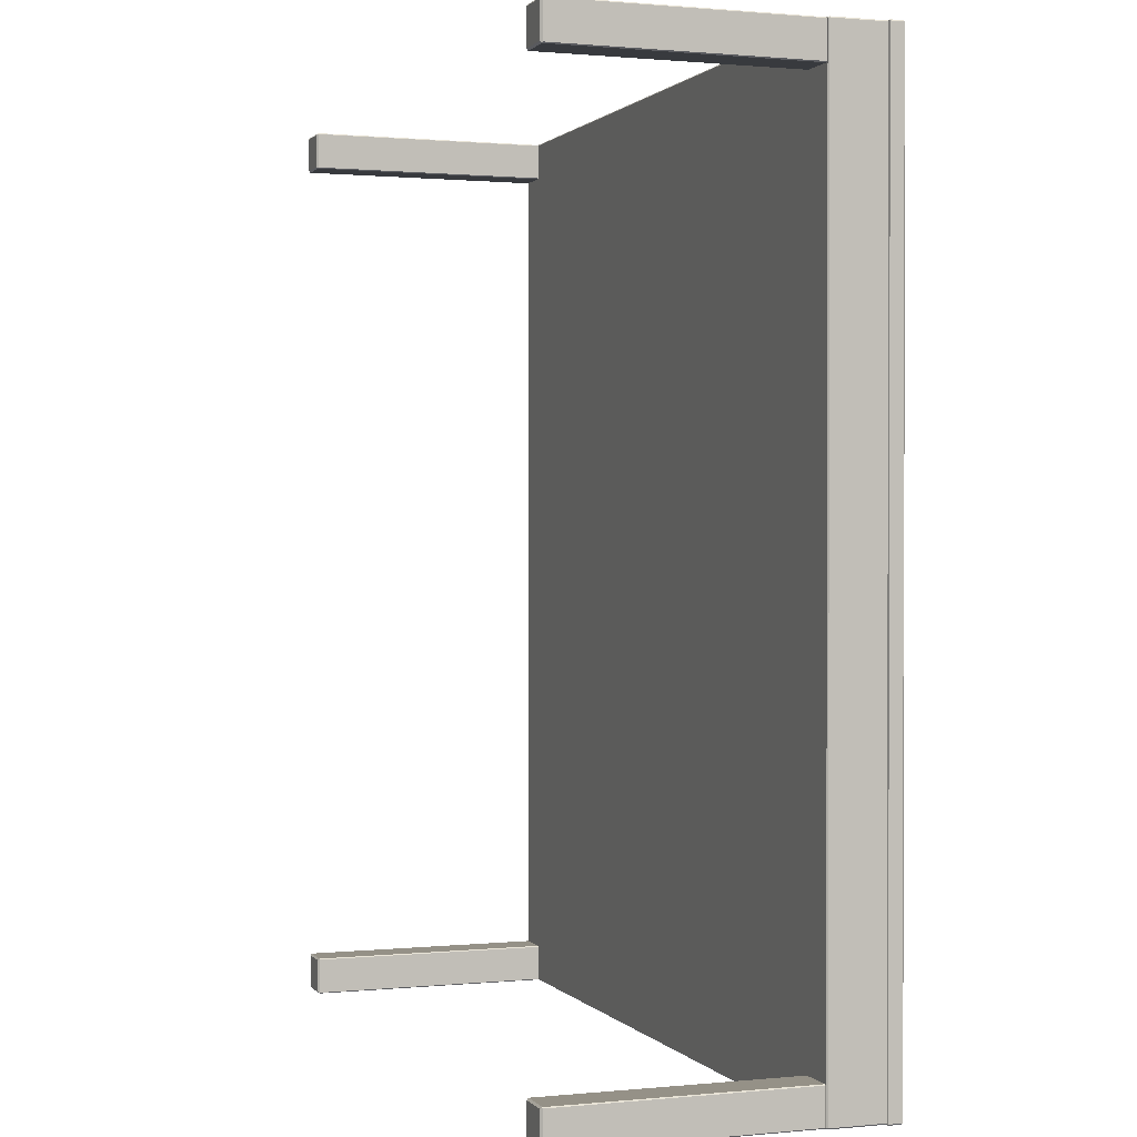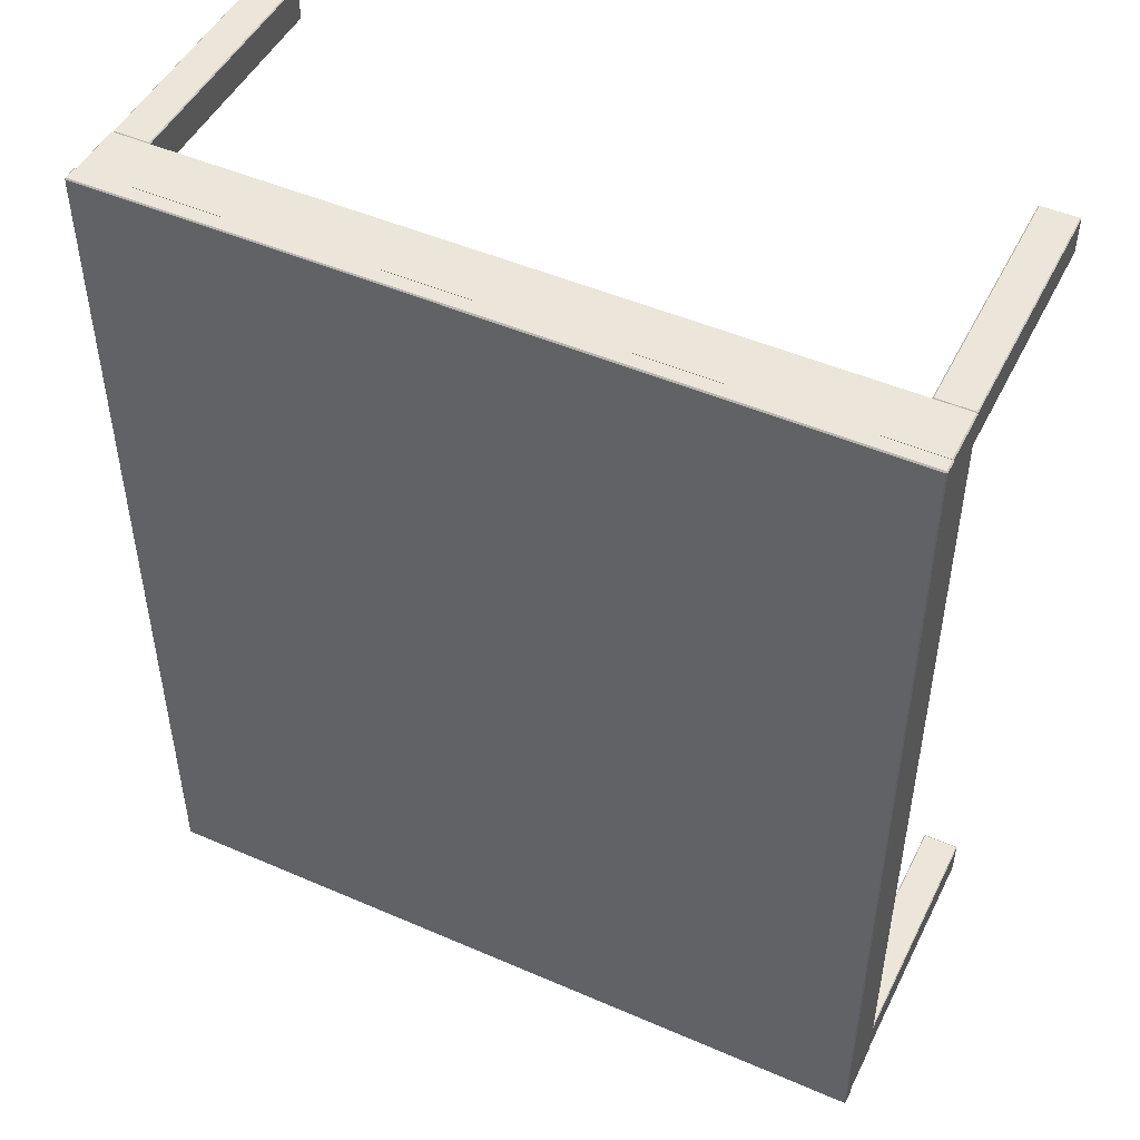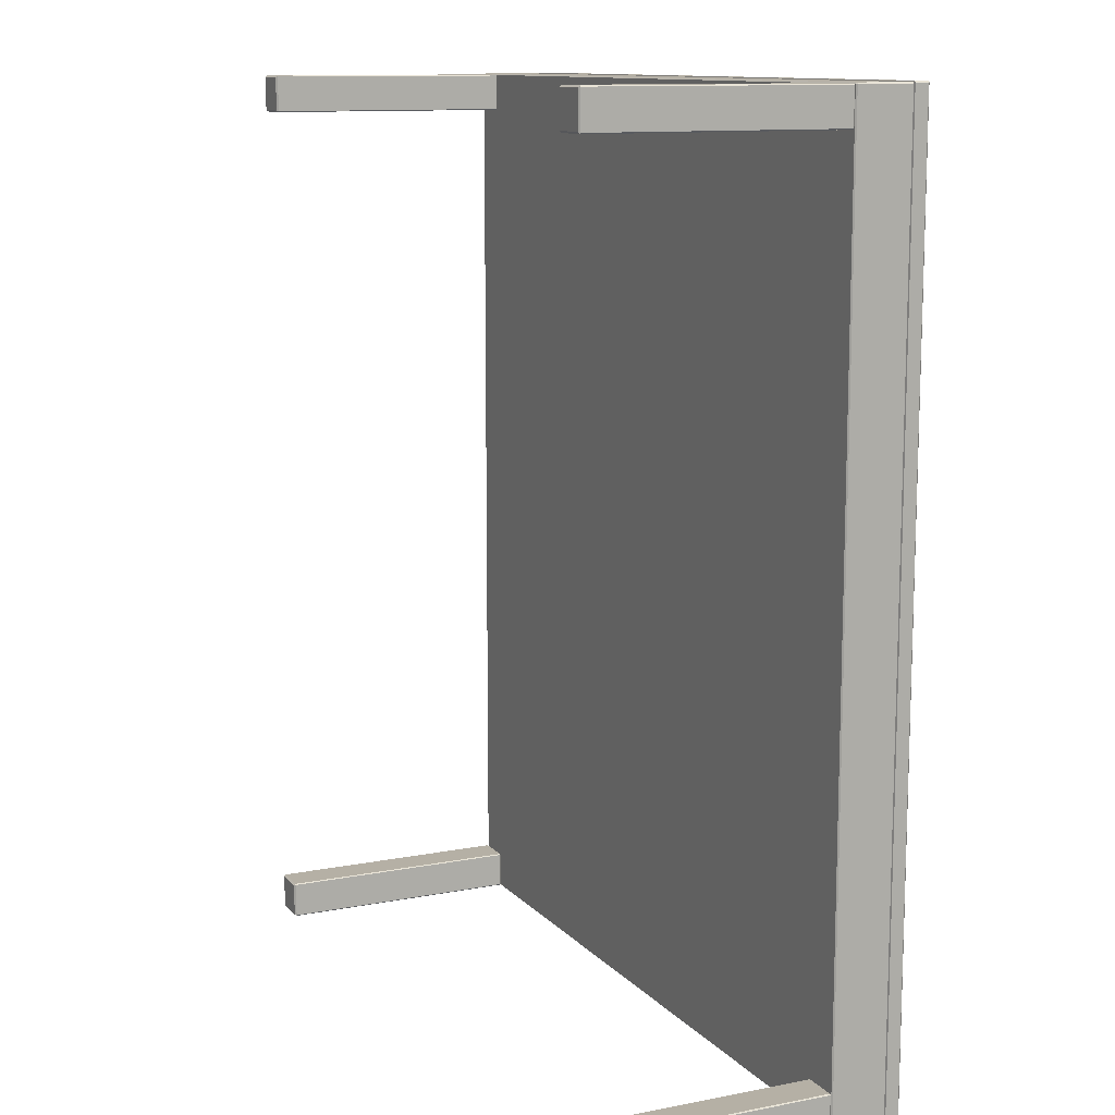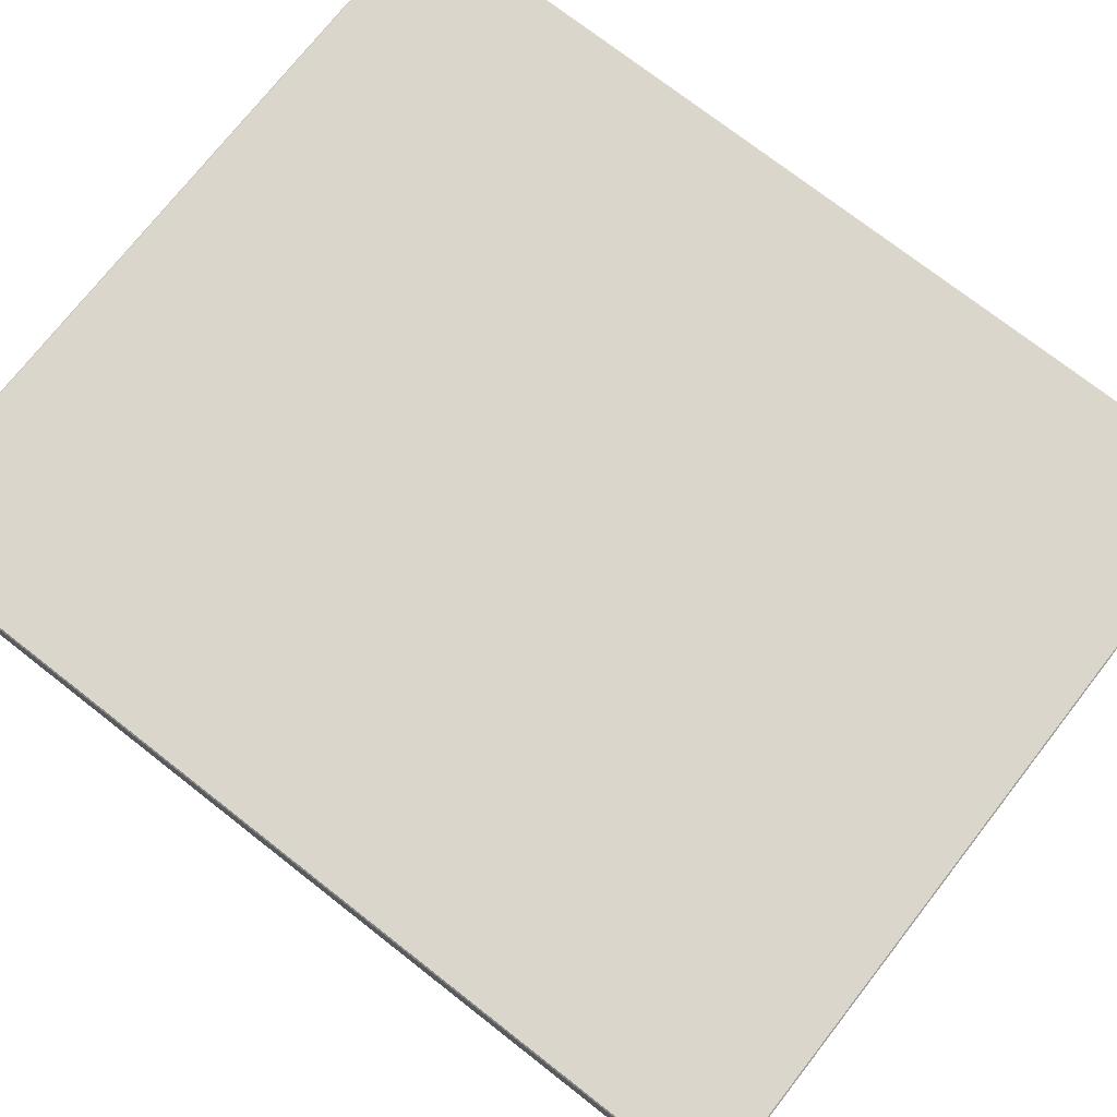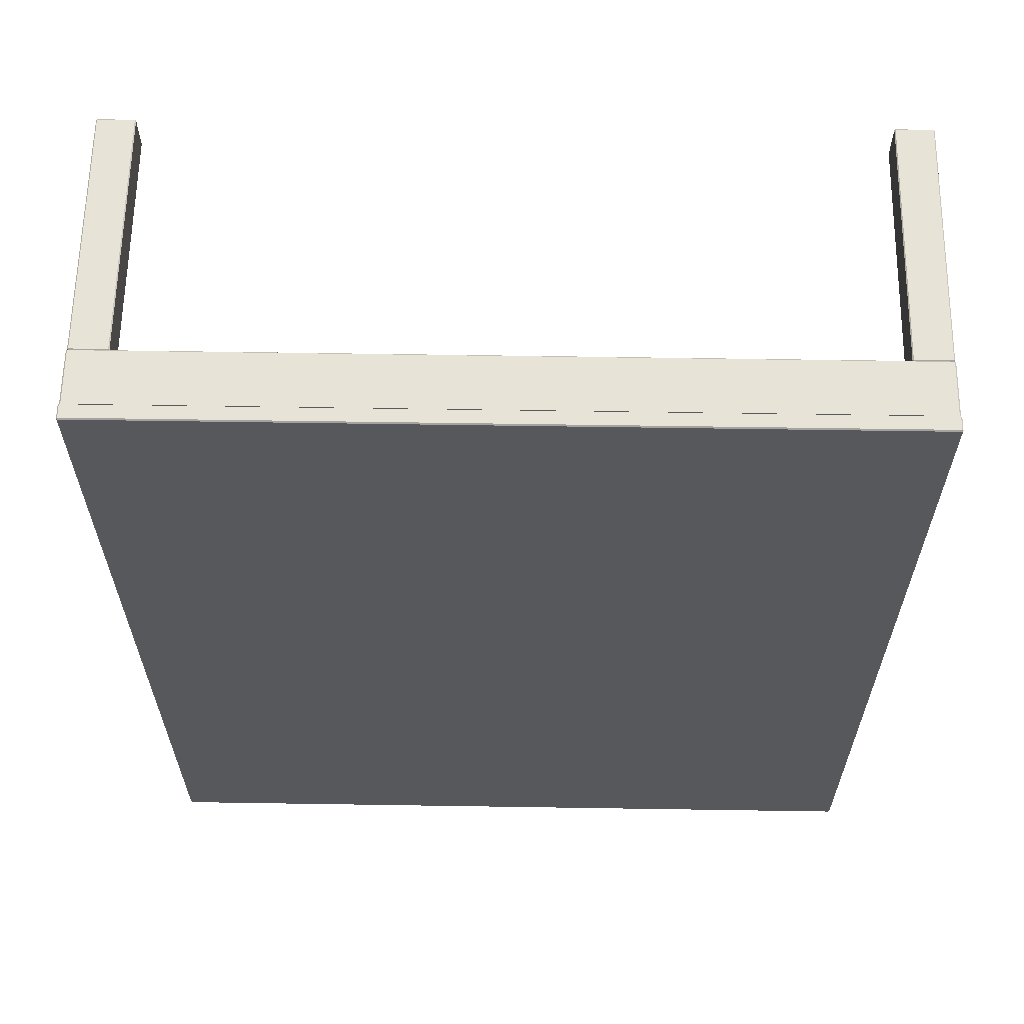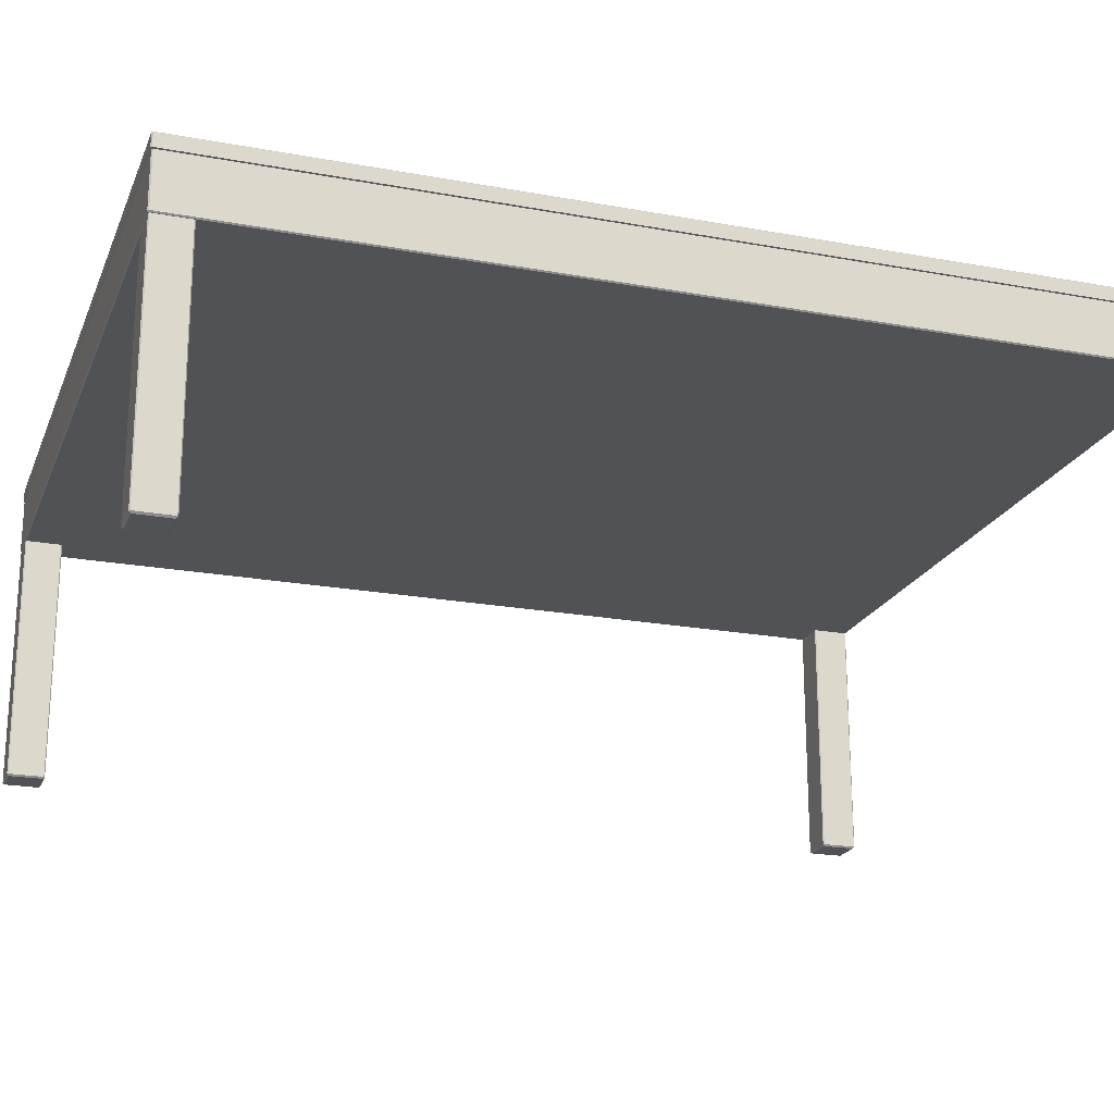
<metadata>
{"format":"obj","ext":"obj","renderer":"f3d","projection":"perspective","resolution":1024,"background":"white","views":[{"elev":0.9,"azim":70.4,"up":"+Z"},{"elev":48.5,"azim":-154.2,"up":"+Z"},{"elev":11.7,"azim":65.1,"up":"+Z"},{"elev":74.0,"azim":-52.0,"up":"+Y"},{"elev":62.1,"azim":-179.1,"up":"+Z"},{"elev":-21.0,"azim":-108.3,"up":"+Y"}]}
</metadata>
<code>
g default
v -0.3642 0 -0.3904
v -0.3326 0 -0.3904
v -0.3326 0 -0.4224
v -0.3642 0 -0.4224
v -0.3648 0.2361 -0.3897
v -0.3648 0.2361 -0.4231
v -0.3319 0.2361 -0.4231
v -0.3319 0.2361 -0.3897
v -0.3658 0.001645 -0.3897
v -0.3658 0.001645 -0.4231
v -0.3658 0.2351 -0.4231
v -0.3658 0.2351 -0.3897
v -0.3648 0.001645 -0.424
v -0.3319 0.001645 -0.424
v -0.3319 0.2351 -0.424
v -0.3648 0.2351 -0.424
v -0.331 0.001645 -0.4231
v -0.331 0.001645 -0.3897
v -0.331 0.2351 -0.3897
v -0.331 0.2351 -0.4231
v -0.3319 0.001645 -0.3888
v -0.3648 0.001645 -0.3888
v -0.3648 0.2351 -0.3888
v -0.3319 0.2351 -0.3888
v -0.3652 0.001091 -0.3893
v -0.3315 0.001091 -0.3893
v -0.3315 0.001091 -0.4235
v -0.3652 0.001091 -0.4235
g Table_2:Box21
f 4 3 2 1
f 8 7 6 5
f 12 11 10 9
f 16 15 14 13
f 20 19 18 17
f 24 23 22 21
f 26 22 25 1
f 26 21 22
f 2 26 1
f 27 18 26 2
f 27 17 18
f 3 27 2
f 28 14 27 3
f 28 13 14
f 4 28 3
f 25 10 28 4
f 25 9 10
f 1 25 4
f 9 25 22
f 26 18 21
f 23 5 12
f 6 16 11
f 19 8 24
f 7 20 15
f 13 28 10
f 27 14 17
f 6 11 12 5
f 7 15 16 6
f 8 19 20 7
f 5 23 24 8
f 11 16 13 10
f 9 22 23 12
f 15 20 17 14
f 19 24 21 18
g default
v 0.3591 0 -0.3904
v 0.3276 0 -0.3904
v 0.3276 0 -0.4224
v 0.3591 0 -0.4224
v 0.3598 0.2361 -0.3897
v 0.3598 0.2361 -0.4231
v 0.3269 0.2361 -0.4231
v 0.3269 0.2361 -0.3897
v 0.3608 0.001645 -0.3897
v 0.3608 0.001645 -0.4231
v 0.3608 0.2351 -0.4231
v 0.3608 0.2351 -0.3897
v 0.3598 0.001645 -0.424
v 0.3269 0.001645 -0.424
v 0.3269 0.2351 -0.424
v 0.3598 0.2351 -0.424
v 0.326 0.001645 -0.4231
v 0.326 0.001645 -0.3897
v 0.326 0.2351 -0.3897
v 0.326 0.2351 -0.4231
v 0.3269 0.001645 -0.3888
v 0.3598 0.001645 -0.3888
v 0.3598 0.2351 -0.3888
v 0.3269 0.2351 -0.3888
v 0.3602 0.001091 -0.3893
v 0.3265 0.001091 -0.3893
v 0.3265 0.001091 -0.4235
v 0.3602 0.001091 -0.4235
g Table_2:Box06
f 29 30 31 32
f 33 34 35 36
f 37 38 39 40
f 41 42 43 44
f 45 46 47 48
f 49 50 51 52
f 29 53 50 54
f 50 49 54
f 29 54 30
f 30 54 46 55
f 46 45 55
f 30 55 31
f 31 55 42 56
f 42 41 56
f 31 56 32
f 32 56 38 53
f 38 37 53
f 32 53 29
f 50 53 37
f 49 46 54
f 40 33 51
f 39 44 34
f 52 36 47
f 43 48 35
f 38 56 41
f 45 42 55
f 33 40 39 34
f 34 44 43 35
f 35 48 47 36
f 36 52 51 33
f 38 41 44 39
f 40 51 50 37
f 42 45 48 43
f 46 49 52 47
g default
v 0.3591 0 0.4097
v 0.3276 0 0.4097
v 0.3276 0 0.4416
v 0.3591 0 0.4416
v 0.3598 0.2361 0.409
v 0.3598 0.2361 0.4423
v 0.3269 0.2361 0.4423
v 0.3269 0.2361 0.409
v 0.3608 0.001645 0.409
v 0.3608 0.001645 0.4423
v 0.3608 0.2351 0.4423
v 0.3608 0.2351 0.409
v 0.3598 0.001645 0.4433
v 0.3269 0.001645 0.4433
v 0.3269 0.2351 0.4433
v 0.3598 0.2351 0.4433
v 0.326 0.001645 0.4423
v 0.326 0.001645 0.409
v 0.326 0.2351 0.409
v 0.326 0.2351 0.4423
v 0.3269 0.001645 0.408
v 0.3598 0.001645 0.408
v 0.3598 0.2351 0.408
v 0.3269 0.2351 0.408
v 0.3602 0.001091 0.4086
v 0.3265 0.001091 0.4086
v 0.3265 0.001091 0.4427
v 0.3602 0.001091 0.4427
g Table_2:Box19
f 60 59 58 57
f 64 63 62 61
f 68 67 66 65
f 72 71 70 69
f 76 75 74 73
f 80 79 78 77
f 82 78 81 57
f 82 77 78
f 58 82 57
f 83 74 82 58
f 83 73 74
f 59 83 58
f 84 70 83 59
f 84 69 70
f 60 84 59
f 81 66 84 60
f 81 65 66
f 57 81 60
f 65 81 78
f 82 74 77
f 79 61 68
f 62 72 67
f 75 64 80
f 63 76 71
f 69 84 66
f 83 70 73
f 62 67 68 61
f 63 71 72 62
f 64 75 76 63
f 61 79 80 64
f 67 72 69 66
f 65 78 79 68
f 71 76 73 70
f 75 80 77 74
g default
v -0.3652 0.2361 -0.4235
v 0.3603 0.2361 -0.4235
v 0.3603 0.2361 0.443
v -0.3652 0.2361 0.443
v -0.366 0.3028 -0.4243
v -0.366 0.3028 0.4438
v 0.3612 0.3028 0.4438
v 0.3612 0.3028 -0.4243
v 0.3615 0.2883 -0.4235
v 0.3615 0.2883 0.443
v 0.3615 0.2373 0.443
v 0.3615 0.2373 -0.4235
v -0.3652 0.2883 -0.4247
v 0.3603 0.2883 -0.4247
v 0.3603 0.2373 -0.4247
v -0.3652 0.2373 -0.4247
v -0.3664 0.2883 0.443
v -0.3664 0.2883 -0.4235
v -0.3664 0.2373 -0.4235
v -0.3664 0.2373 0.443
v 0.3603 0.2883 0.4441
v -0.3652 0.2883 0.4441
v -0.3652 0.2373 0.4441
v 0.3603 0.2373 0.4441
v 0.3607 0.2883 -0.4239
v 0.3591 0.2883 -0.4222
v 0.3591 0.2883 0.4417
v 0.3607 0.2883 0.4433
v -0.3655 0.2883 -0.4239
v -0.3639 0.2883 -0.4222
v -0.3655 0.2883 0.4433
v -0.3639 0.2883 0.4417
v 0.3615 0.289 -0.4247
v 0.3623 0.2892 -0.4243
v 0.3623 0.2892 0.4438
v 0.3615 0.289 0.4441
v -0.3664 0.289 -0.4247
v -0.366 0.2892 -0.4255
v 0.3612 0.2892 -0.4255
v -0.3664 0.289 0.4441
v -0.3672 0.2892 0.4438
v -0.3672 0.2892 -0.4243
v 0.3612 0.2892 0.445
v -0.366 0.2892 0.445
v 0.3623 0.3016 -0.4243
v 0.3623 0.3016 0.4438
v -0.366 0.3016 -0.4255
v 0.3612 0.3016 -0.4255
v -0.3672 0.3016 0.4438
v -0.3672 0.3016 -0.4243
v 0.3612 0.3016 0.445
v -0.366 0.3016 0.445
g Table_2:Box02
f 85 86 87 88
f 89 90 91 92
f 93 94 95 96
f 97 98 99 100
f 101 102 103 104
f 105 106 107 108
f 94 93 109 110
f 94 110 111 112
f 98 97 113 114
f 98 114 110 109
f 102 101 115 116
f 102 116 114 113
f 106 105 112 111
f 106 111 116 115
f 110 117 118 111
f 118 119 120 111
f 114 121 122 110
f 122 123 117 110
f 116 124 125 114
f 125 126 121 114
f 111 120 127 116
f 127 128 124 116
f 129 130 119 118
f 131 132 123 122
f 133 134 126 125
f 135 136 128 127
f 95 108 87
f 86 99 96
f 107 104 88
f 85 103 100
f 94 112 105
f 98 109 93
f 106 115 101
f 102 113 97
f 120 119 127
f 117 123 118
f 121 126 122
f 124 128 125
f 130 91 135
f 132 92 129
f 134 89 131
f 136 90 133
f 87 108 107 88
f 88 104 103 85
f 85 100 99 86
f 86 96 95 87
f 91 130 129 92
f 92 132 131 89
f 89 134 133 90
f 90 136 135 91
f 96 99 98 93
f 94 105 108 95
f 100 103 102 97
f 104 107 106 101
f 118 123 132 129
f 130 135 127 119
f 122 126 134 131
f 125 128 136 133
g default
v -0.3642 0 0.4097
v -0.3326 0 0.4097
v -0.3326 0 0.4416
v -0.3642 0 0.4416
v -0.3648 0.2361 0.409
v -0.3648 0.2361 0.4423
v -0.3319 0.2361 0.4423
v -0.3319 0.2361 0.409
v -0.3658 0.001645 0.409
v -0.3658 0.001645 0.4423
v -0.3658 0.2351 0.4423
v -0.3658 0.2351 0.409
v -0.3648 0.001645 0.4433
v -0.3319 0.001645 0.4433
v -0.3319 0.2351 0.4433
v -0.3648 0.2351 0.4433
v -0.331 0.001645 0.4423
v -0.331 0.001645 0.409
v -0.331 0.2351 0.409
v -0.331 0.2351 0.4423
v -0.3319 0.001645 0.408
v -0.3648 0.001645 0.408
v -0.3648 0.2351 0.408
v -0.3319 0.2351 0.408
v -0.3652 0.001091 0.4086
v -0.3315 0.001091 0.4086
v -0.3315 0.001091 0.4427
v -0.3652 0.001091 0.4427
g Table_2:Box20
f 137 138 139 140
f 141 142 143 144
f 145 146 147 148
f 149 150 151 152
f 153 154 155 156
f 157 158 159 160
f 137 161 158 162
f 158 157 162
f 137 162 138
f 138 162 154 163
f 154 153 163
f 138 163 139
f 139 163 150 164
f 150 149 164
f 139 164 140
f 140 164 146 161
f 146 145 161
f 140 161 137
f 158 161 145
f 157 154 162
f 148 141 159
f 147 152 142
f 160 144 155
f 151 156 143
f 146 164 149
f 153 150 163
f 141 148 147 142
f 142 152 151 143
f 143 156 155 144
f 144 160 159 141
f 146 149 152 147
f 148 159 158 145
f 150 153 156 151
f 154 157 160 155

</code>
